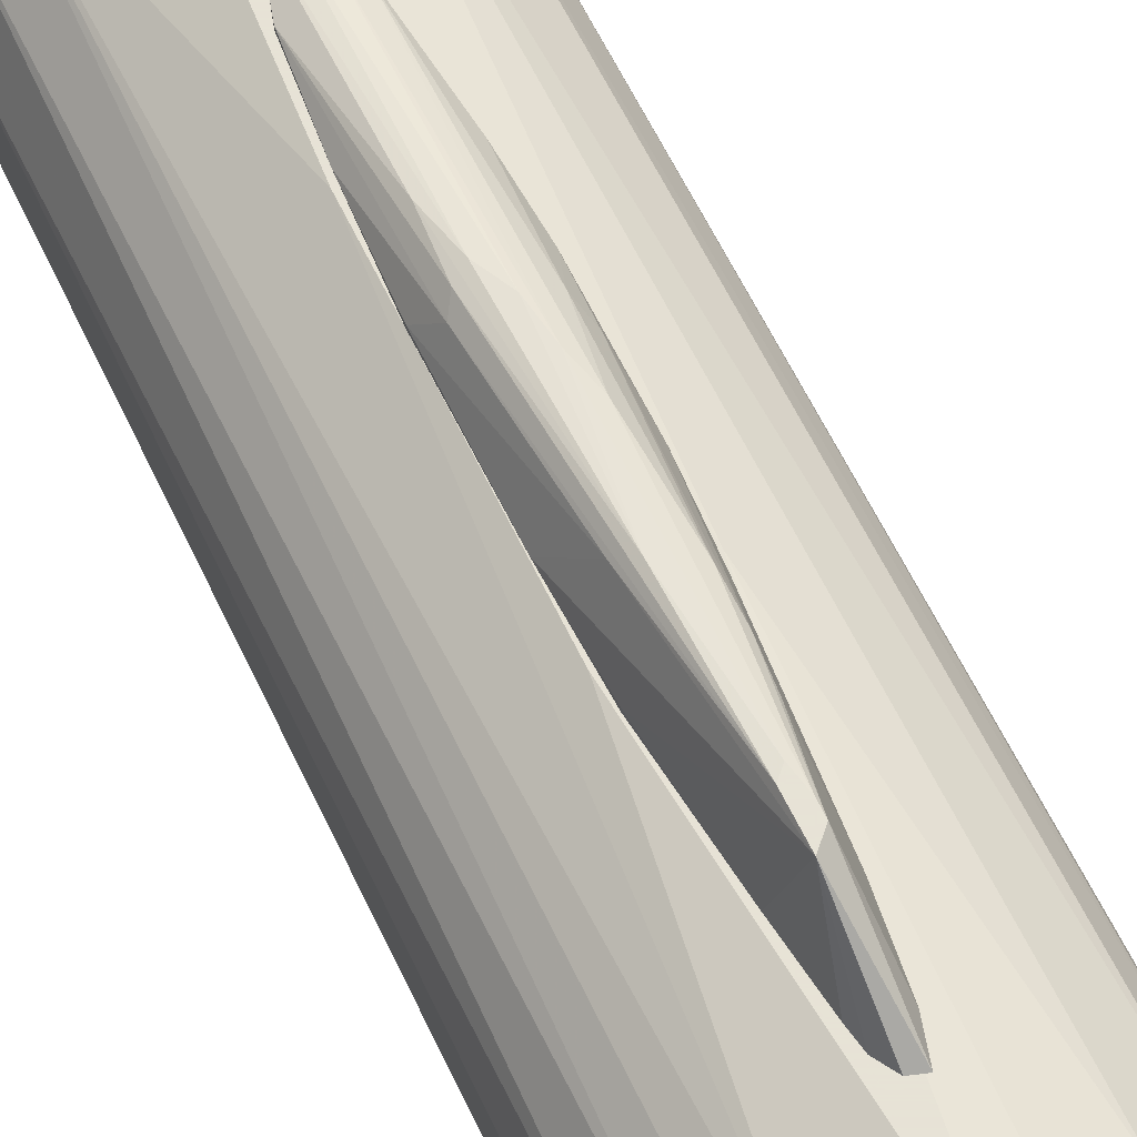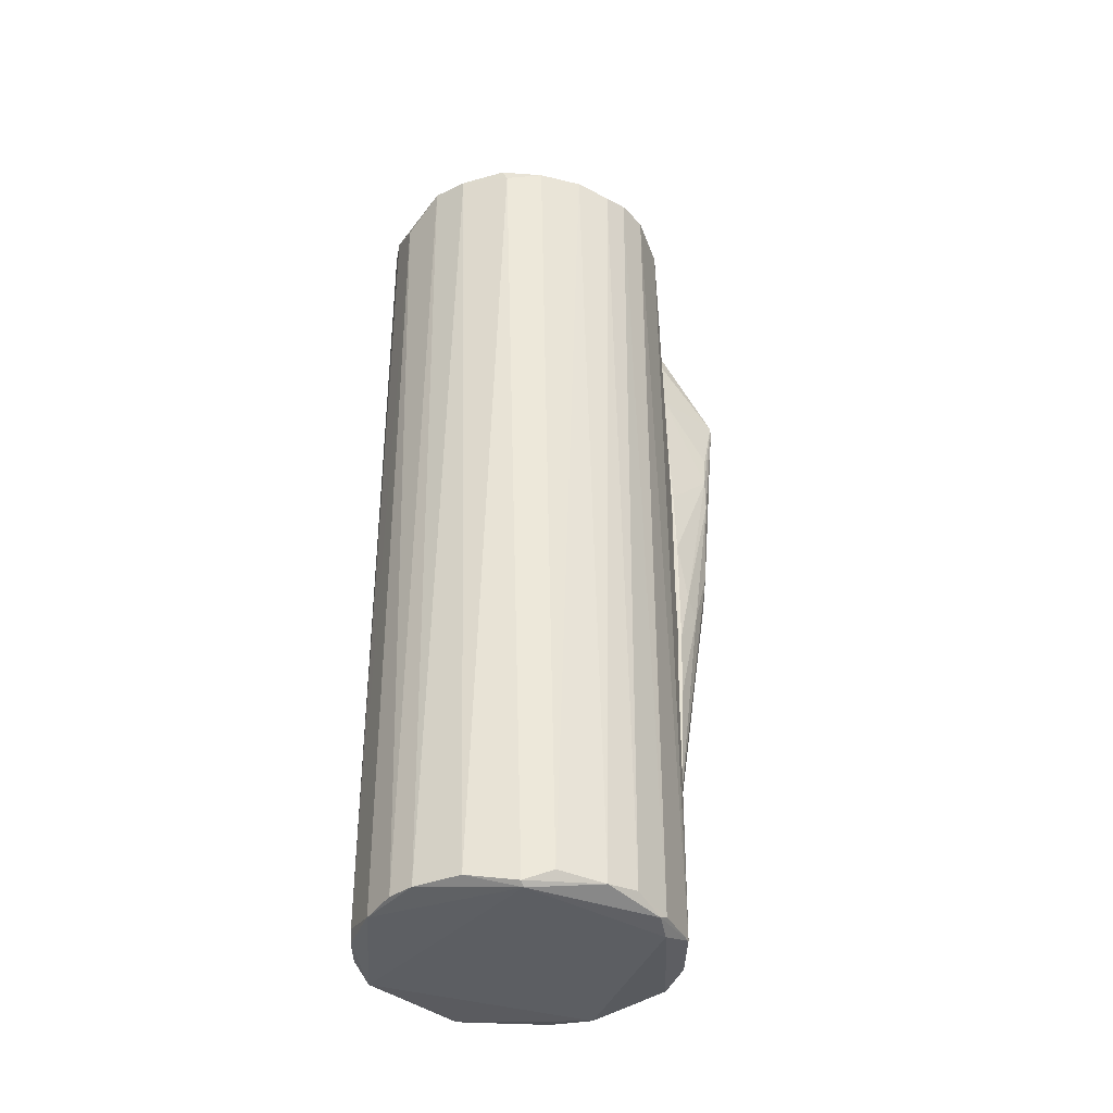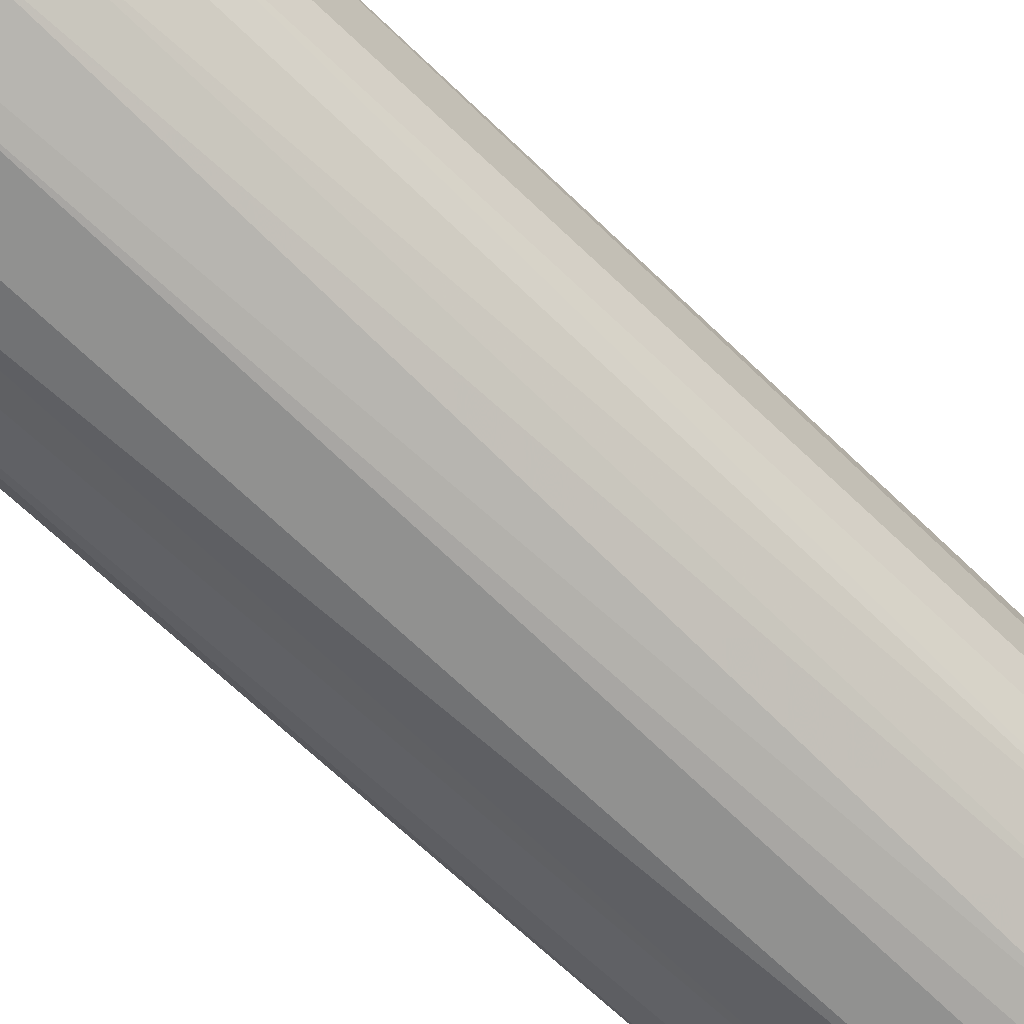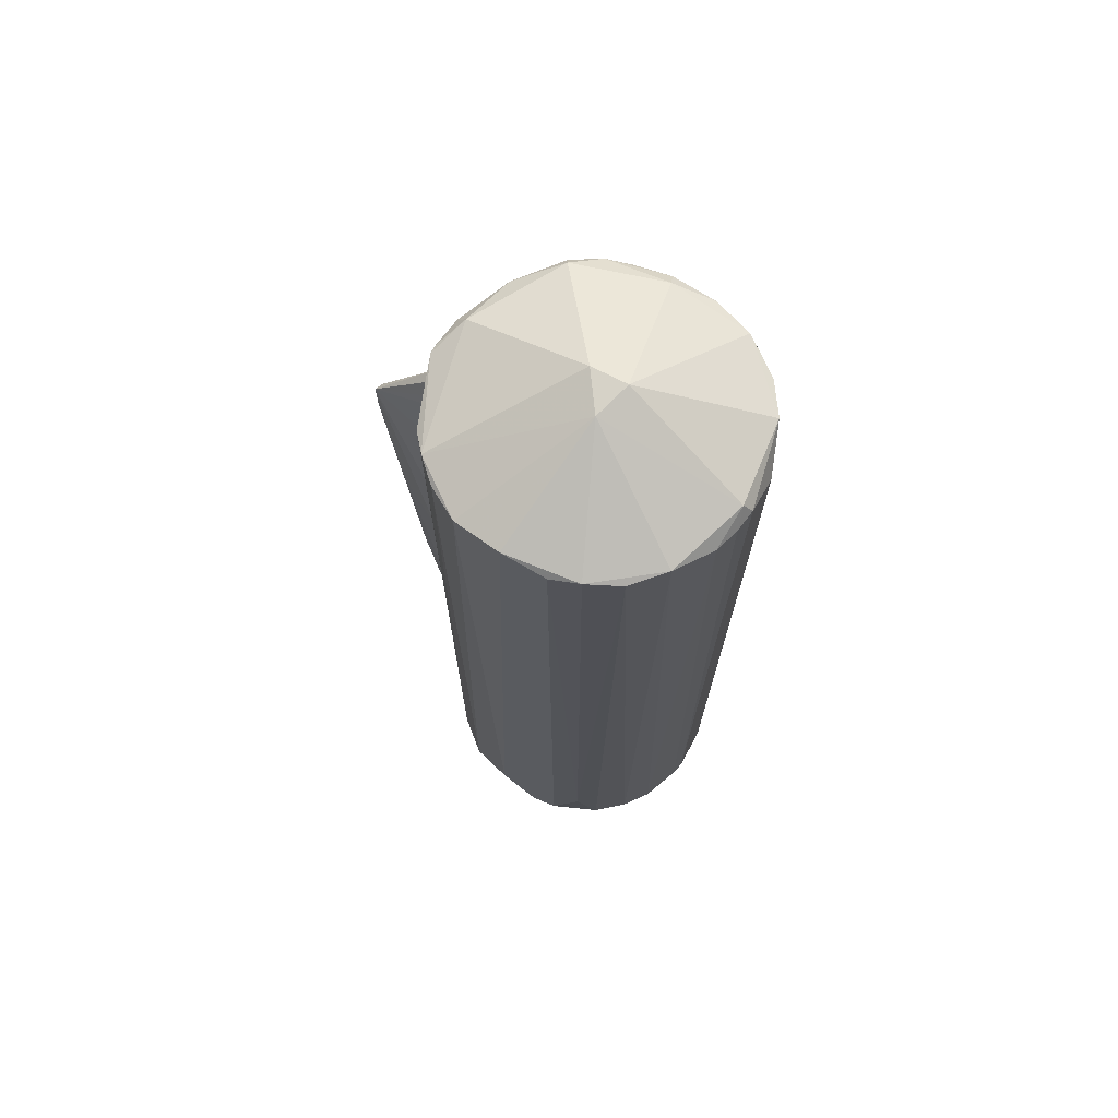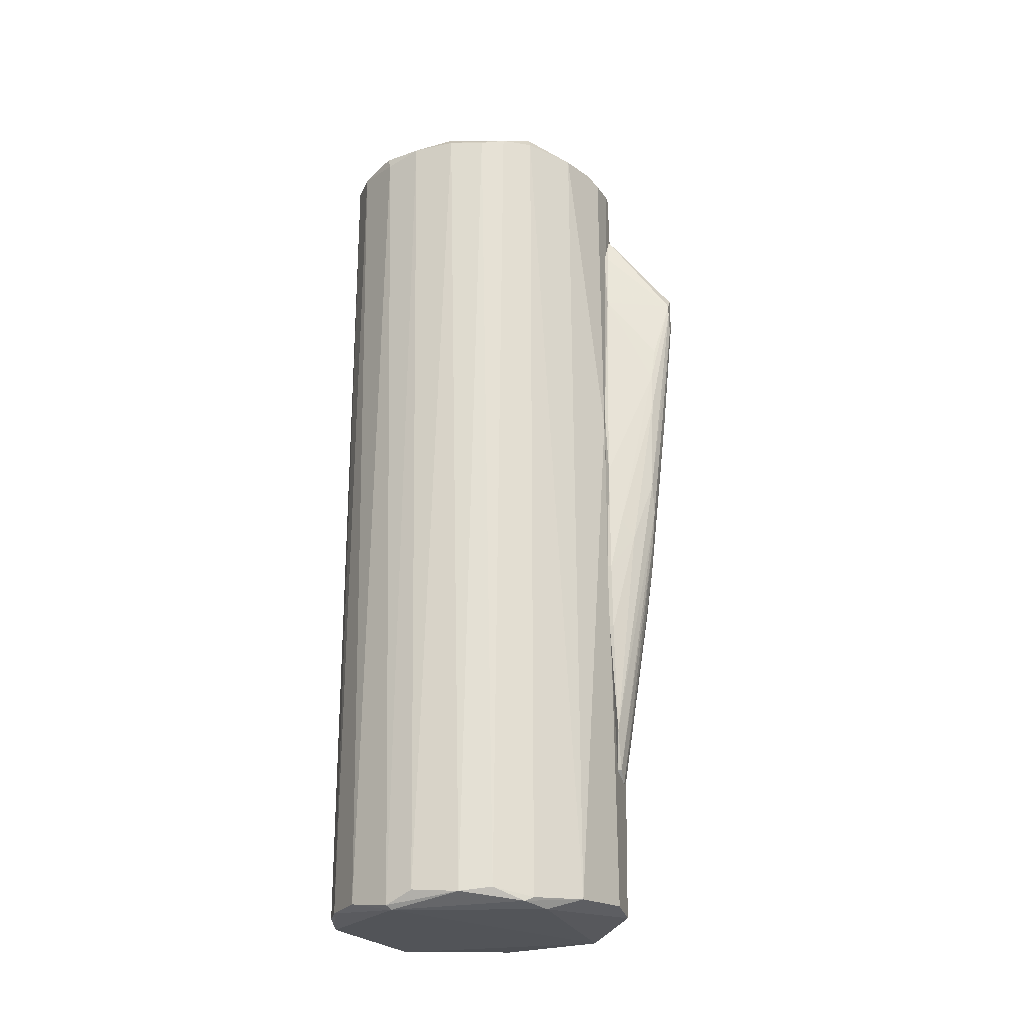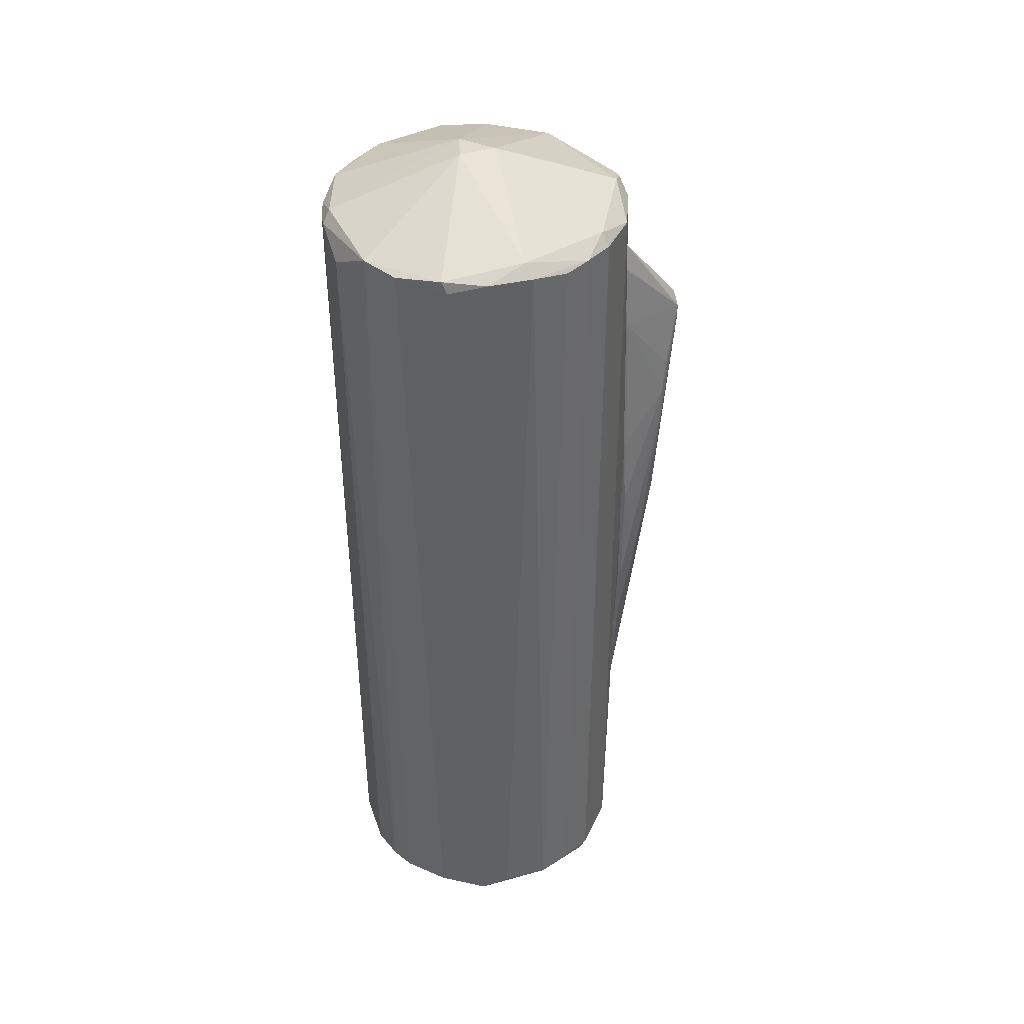
<metadata>
{"format":"obj","ext":"obj","renderer":"f3d","projection":"perspective","resolution":1024,"background":"white","views":[{"elev":62.8,"azim":154.4,"up":"+Z"},{"elev":-38.1,"azim":-112.5,"up":"+Y"},{"elev":-65.7,"azim":45.7,"up":"+Z"},{"elev":70.7,"azim":117.5,"up":"+Y"},{"elev":-24.3,"azim":-75.1,"up":"+Y"},{"elev":40.4,"azim":-110.6,"up":"+Y"}]}
</metadata>
<code>
o convex_0
v -0.04371 0.6371 -0.2923
v 0.02134 0.6663 0.2645
v 0.006832 0.6663 0.2645
v 0.1442 -0.9318 0.1777
v -0.2679 -0.91 0.02585
v 0.231 -0.9028 -0.1621
v 0.2672 0.688 0.01141
v -0.2679 0.6734 -0.01028
v -0.145 -0.91 -0.2488
v -0.145 -0.91 0.2211
v 0.1732 0.6806 -0.2271
v 0.07194 -0.9099 -0.2778
v -0.2172 0.6735 0.1488
v 0.231 -0.9099 0.1343
v -0.2317 0.6806 -0.1621
v -0.02203 0.7893 -0.05361
v 0.1804 0.6806 0.1921
v 0.0358 -0.9099 0.2645
v -0.2534 -0.9243 -0.1115
v 0.2672 -0.9171 -0.02467
v 0.2527 0.6806 -0.1187
v -0.07263 0.06589 0.2645
v -0.1232 0.6806 -0.2633
v 0.07194 -0.3821 0.2645
v 0.06471 0.6661 -0.285
v -0.2245 -0.9243 0.1343
v 0.2527 0.6806 0.09818
v -0.03649 -0.9171 -0.285
v 0.1442 -0.9026 -0.2488
v 0.1804 -0.9028 0.1921
v -0.145 0.6663 0.2139
v 0.2672 -0.8376 0.04754
v -0.2462 0.6735 0.09818
v -0.21 -0.9099 -0.191
v -0.1811 0.6734 -0.2271
v -0.02203 0.7893 0.01136
v 0.2672 -0.8954 -0.0753
v -0.2606 0.6734 -0.08975
v -0.03649 -0.9026 0.2645
v -0.2679 -0.9026 -0.06086
v 0.1442 0.6663 0.2211
v 0.1732 -0.9243 -0.2127
v 0.02857 0.6734 -0.2923
v 0.2238 0.6735 -0.1765
v -0.2462 -0.9318 -0.1042
v -0.1015 -0.91 -0.2705
v 0.1081 0.6663 -0.2705
v 0.2672 0.6734 -0.06811
v 0.2166 0.6735 0.156
v 0.1876 -0.9099 -0.2127
v 0.04303 0.782 -0.03192
v -0.2534 -0.9026 0.08368
v -0.04371 0.6951 0.2356
v -0.2606 0.6663 0.05479
v 0.2527 -0.8014 -0.1259
v -0.1811 -0.9318 0.1632
v 0.05026 -0.8954 -0.285
v 0.0358 0.6951 -0.2778
v -0.05094 0.6591 0.2573
v 0.07194 0.1166 0.2645
v -0.2389 0.6589 -0.1548
v -0.2172 -0.9171 0.1488
v -0.2028 0.6951 0.1416
v -0.2462 0.6951 -0.01748
f 63 36 64
f 2 3 18
f 14 4 20
f 18 3 22
f 15 16 23
f 2 18 24
f 4 14 30
f 18 4 30
f 24 18 30
f 13 10 31
f 10 22 31
f 20 7 32
f 14 20 32
f 7 27 32
f 27 14 32
f 23 9 35
f 15 23 35
f 9 34 35
f 20 6 37
f 7 20 37
f 22 10 39
f 18 22 39
f 5 8 40
f 19 5 40
f 8 38 40
f 38 19 40
f 17 2 41
f 30 17 41
f 24 30 41
f 6 20 42
f 20 4 42
f 28 12 42
f 12 29 42
f 1 23 43
f 11 21 44
f 5 19 45
f 26 5 45
f 9 28 45
f 34 9 45
f 19 34 45
f 42 4 45
f 28 42 45
f 23 1 46
f 9 23 46
f 1 28 46
f 28 9 46
f 12 25 47
f 11 29 47
f 29 12 47
f 21 7 48
f 7 37 48
f 14 27 49
f 27 17 49
f 30 14 49
f 17 30 49
f 29 11 50
f 6 42 50
f 42 29 50
f 44 6 50
f 11 44 50
f 21 11 51
f 7 21 51
f 27 7 51
f 17 27 51
f 16 36 51
f 36 17 51
f 5 26 52
f 3 2 53
f 2 17 53
f 17 36 53
f 8 5 54
f 33 8 54
f 5 52 54
f 52 33 54
f 37 6 55
f 6 44 55
f 44 21 55
f 21 48 55
f 48 37 55
f 4 18 56
f 10 26 56
f 39 10 56
f 18 39 56
f 26 45 56
f 45 4 56
f 25 12 57
f 28 1 57
f 12 28 57
f 1 43 57
f 43 25 57
f 23 16 58
f 43 23 58
f 25 43 58
f 47 25 58
f 11 47 58
f 51 11 58
f 16 51 58
f 22 3 59
f 31 22 59
f 3 53 59
f 53 31 59
f 2 24 60
f 41 2 60
f 24 41 60
f 34 19 61
f 15 35 61
f 35 34 61
f 38 15 61
f 19 38 61
f 10 13 62
f 26 10 62
f 13 33 62
f 52 26 62
f 33 52 62
f 13 31 63
f 33 13 63
f 31 53 63
f 53 36 63
f 16 15 64
f 8 33 64
f 36 16 64
f 38 8 64
f 15 38 64
f 33 63 64
o convex_1
v 0.05027 -0.5485 0.2645
v -0.07266 -0.2447 0.2645
v -0.06542 -0.3676 0.2645
v -0.007564 0.3409 0.3947
v 0.02134 0.5 0.2645
v 0.07197 0.008136 0.2718
v -0.02927 0.4854 0.2645
v -0.02203 -0.6425 0.2718
v 0.01411 0.3192 0.3947
v -0.0365 0.1167 0.3585
v 0.03581 -0.2158 0.3296
v -0.0148 -0.1145 0.3513
v -0.06542 0.09497 0.2718
v 0.01411 0.3843 0.3947
v 0.06473 0.1601 0.2645
v 0.07197 -0.2303 0.2718
v 0.02134 -0.6496 0.2718
v -0.05095 -0.1795 0.3151
v -0.0148 0.5362 0.2718
v -0.02927 0.2469 0.3657
v 0.01411 -0.2303 0.3368
v -0.04372 -0.57 0.2718
v 0.04303 0.3625 0.2718
v -0.02203 -0.6425 0.2645
v -0.04372 0.3697 0.2718
v 0.05027 -0.1941 0.3151
v -0.07266 -0.03522 0.2718
v -0.007564 0.3625 0.3947
v 0.05027 -0.5485 0.2718
v -0.02927 -0.05684 0.3513
v -0.07266 -0.2447 0.2718
v 0.07197 -0.2303 0.2645
v -0.06542 0.09497 0.2645
v 0.006876 0.5289 0.2718
v 0.06473 0.1601 0.2718
v 0.03581 0.07335 0.3513
v 0.06473 -0.3965 0.2718
v -0.000344 -0.6642 0.2718
v 0.02858 -0.3098 0.3224
v 0.02858 0.4711 0.2718
v -0.06542 -0.3676 0.2718
v 0.01411 0.09497 0.373
v -0.02927 0.4854 0.2718
v -0.0365 0.1818 0.3585
v -0.06542 -0.1433 0.2935
v -0.000344 0.3046 0.3947
v -0.007564 -0.1795 0.3441
f 85 106 111
f 67 66 65
f 65 66 69
f 69 66 71
f 68 73 78
f 65 69 79
f 69 71 83
f 72 76 86
f 79 69 87
f 67 65 88
f 65 81 88
f 86 67 88
f 72 86 88
f 73 75 90
f 74 68 92
f 68 78 92
f 78 83 92
f 89 84 92
f 81 65 93
f 90 75 93
f 68 74 94
f 74 82 94
f 86 76 94
f 82 86 94
f 66 67 95
f 91 66 95
f 65 79 96
f 79 70 96
f 70 80 96
f 71 66 97
f 89 71 97
f 77 89 97
f 66 91 97
f 91 77 97
f 78 69 98
f 69 83 98
f 83 78 98
f 78 70 99
f 70 79 99
f 87 78 99
f 79 87 99
f 70 78 100
f 78 73 100
f 80 70 100
f 73 90 100
f 90 80 100
f 80 90 101
f 93 65 101
f 90 93 101
f 65 96 101
f 96 80 101
f 81 85 102
f 88 81 102
f 72 88 102
f 85 81 103
f 81 93 103
f 93 75 103
f 69 78 104
f 87 69 104
f 78 87 104
f 67 86 105
f 86 82 105
f 95 67 105
f 82 95 105
f 75 73 106
f 103 75 106
f 85 103 106
f 83 71 107
f 71 89 107
f 92 83 107
f 89 92 107
f 89 77 108
f 84 89 108
f 77 91 108
f 74 92 108
f 92 84 108
f 82 74 109
f 95 82 109
f 91 95 109
f 74 108 109
f 108 91 109
f 73 68 110
f 68 94 110
f 94 76 110
f 106 73 110
f 76 106 110
f 76 72 111
f 72 102 111
f 102 85 111
f 106 76 111

</code>
